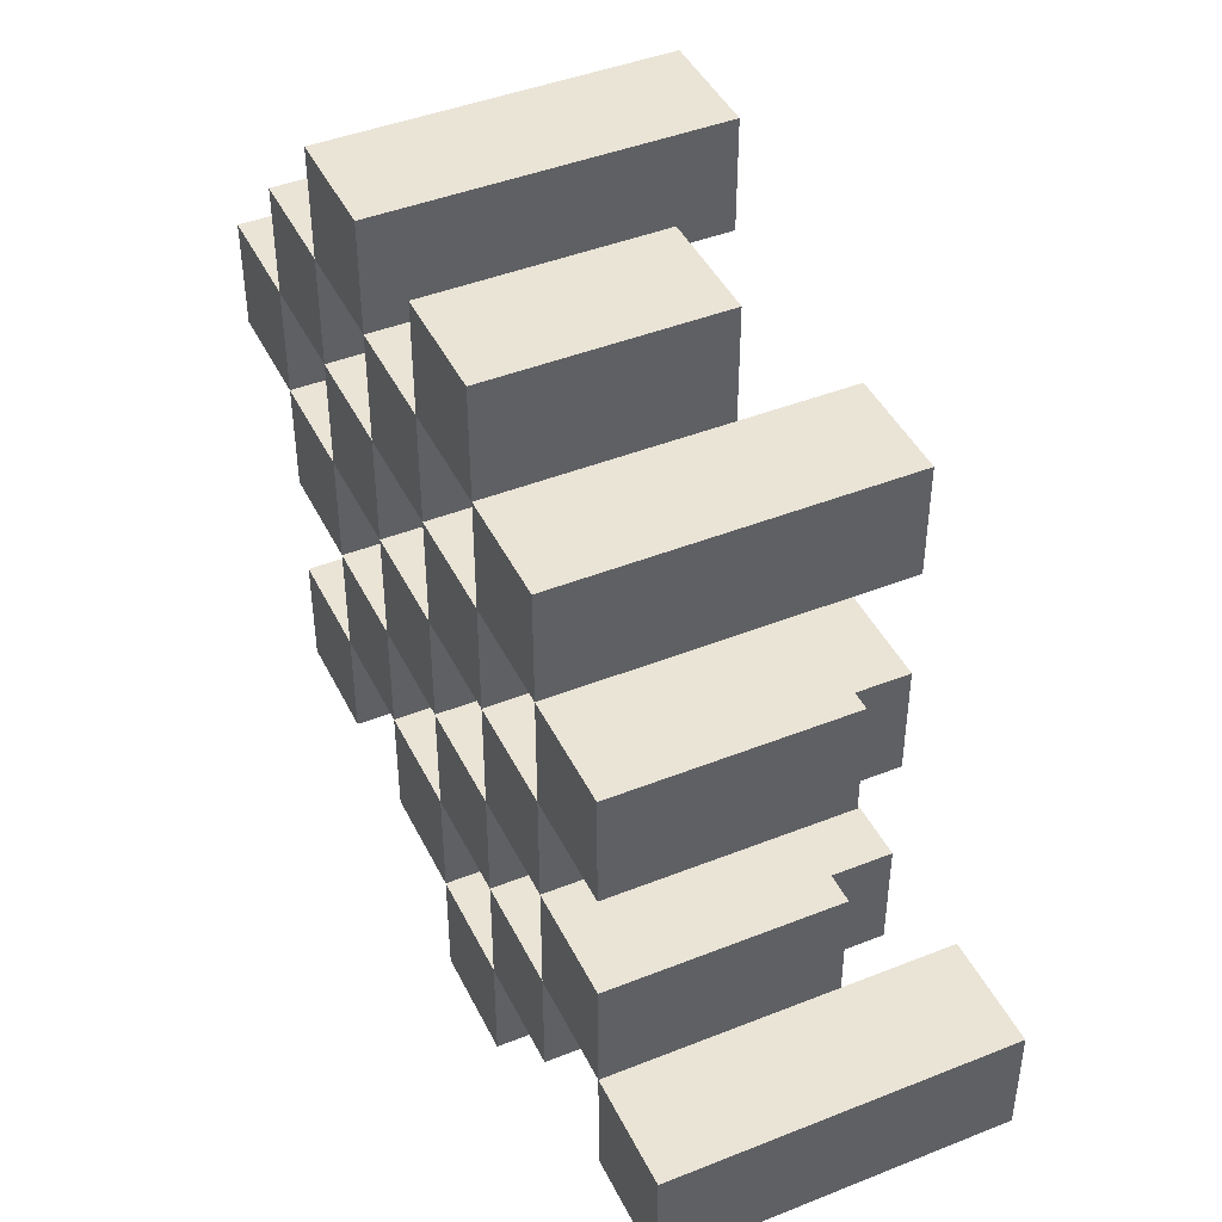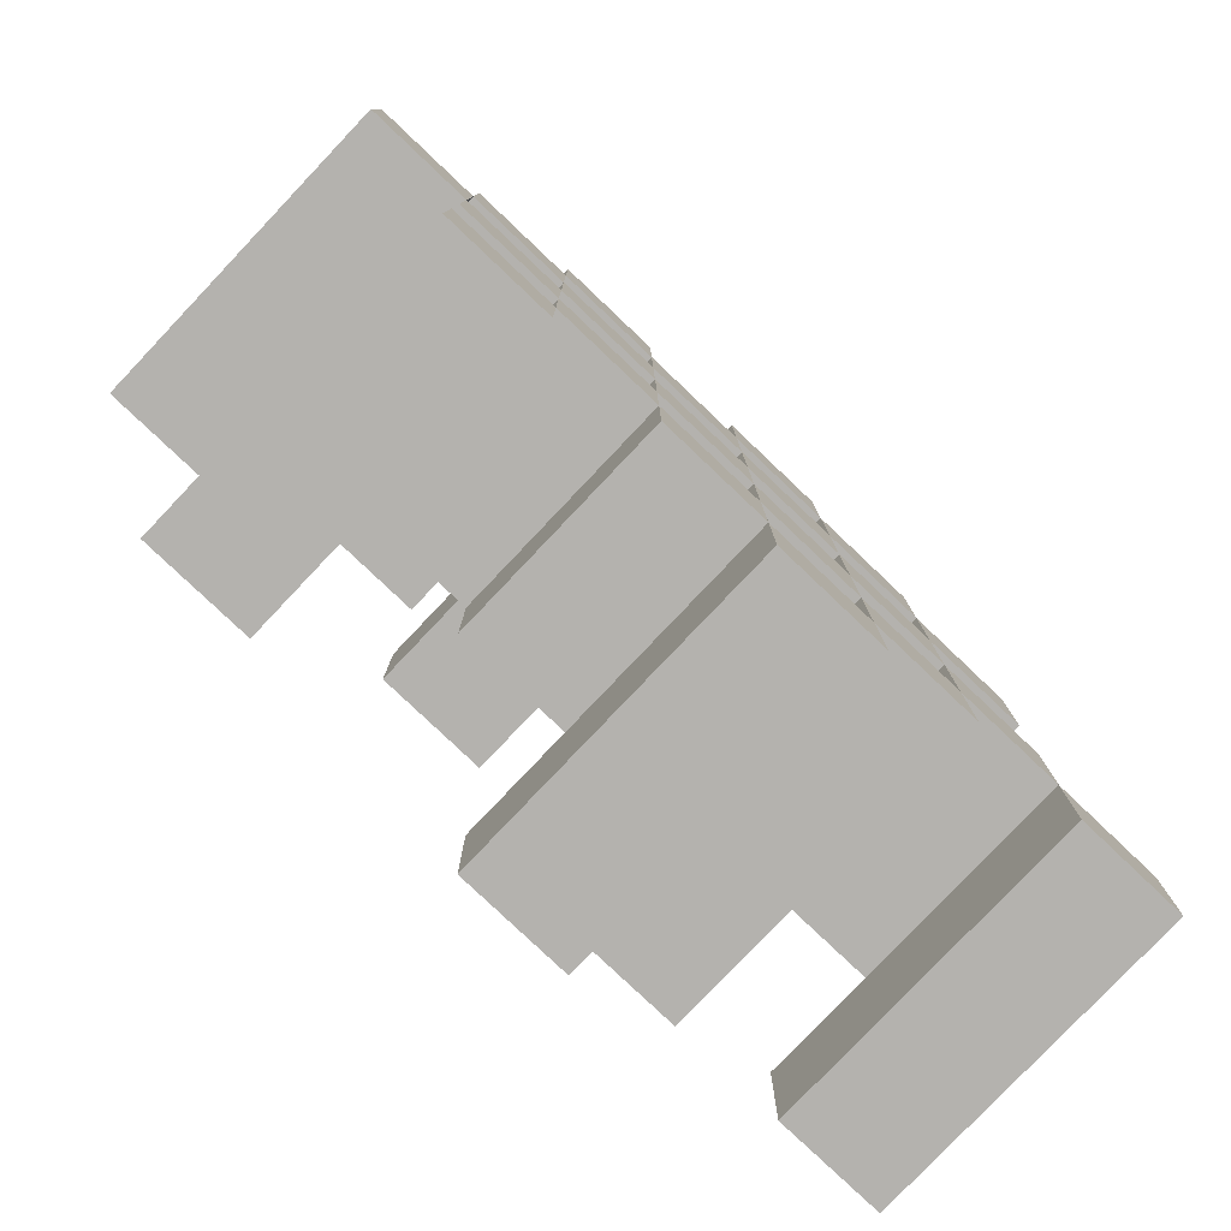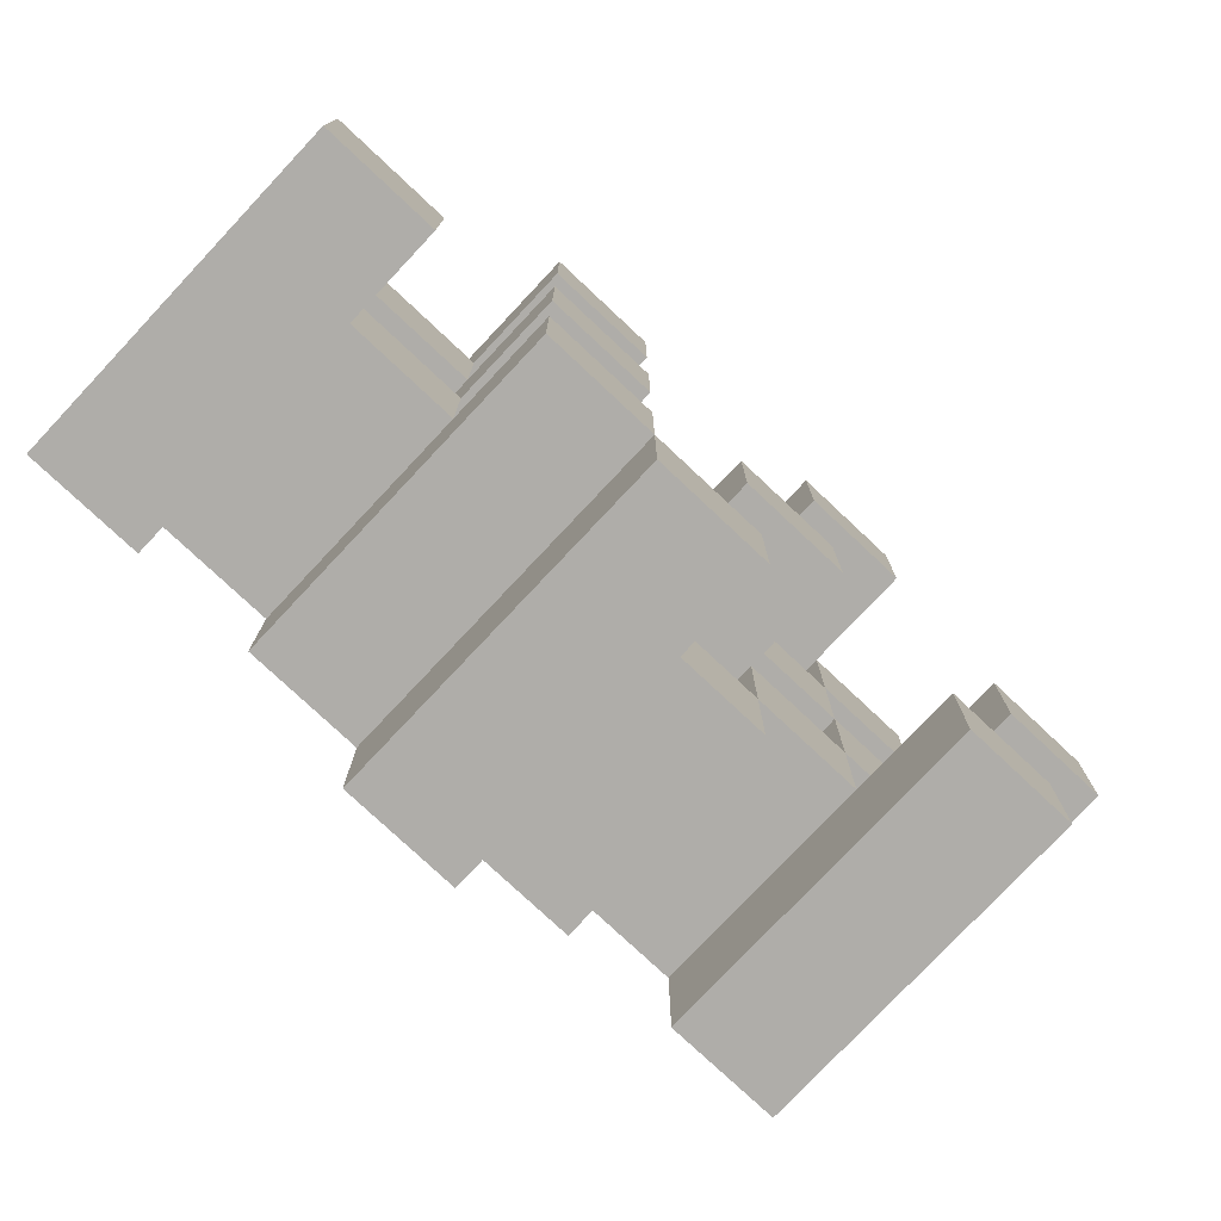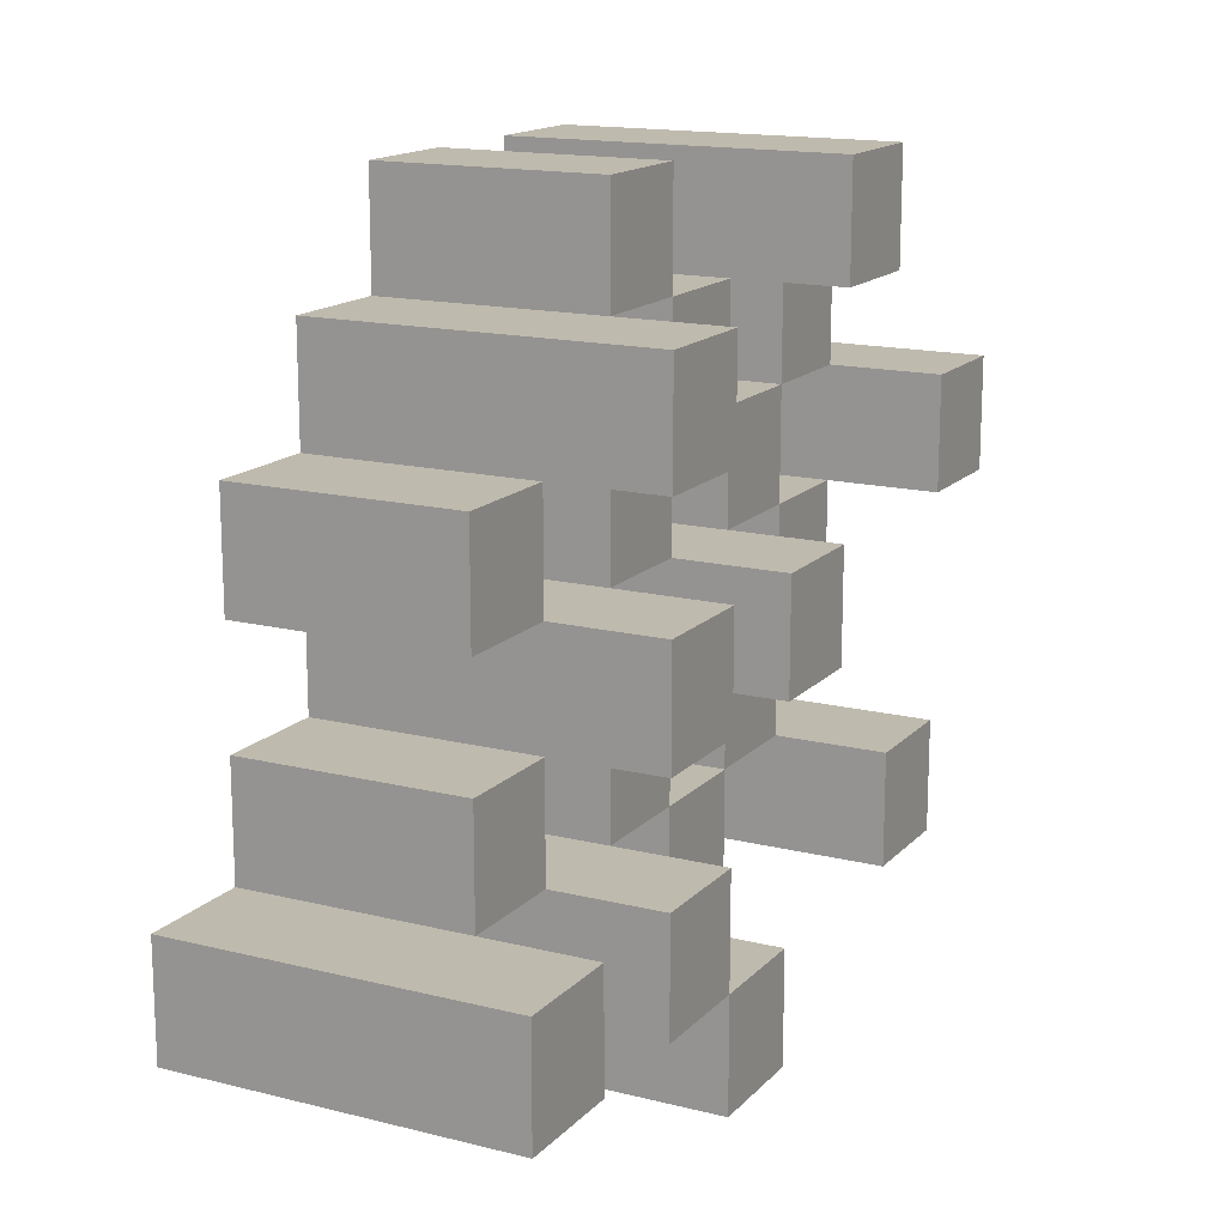
<metadata>
{"format":"obj","ext":"obj","renderer":"f3d","projection":"perspective","resolution":1024,"background":"white","views":[{"elev":43.9,"azim":65.0,"up":"+Z"},{"elev":-79.8,"azim":-43.5,"up":"+Z"},{"elev":-77.3,"azim":136.8,"up":"+Z"},{"elev":15.6,"azim":117.6,"up":"+Z"}]}
</metadata>
<code>
o
v 40.7 0.9 4.9
v 40.7 0.9 4.8
v 40.7 1.2 4.9
v 40.7 1.2 4.8
v 40.8 0.9 5
v 40.8 0.9 4.9
v 40.8 0.9 4.8
v 40.8 0.9 4.7
v 40.8 0.9 4.6
v 40.8 0.9 4.5
v 40.8 1.1 5
v 40.8 1.1 4.9
v 40.8 1.1 4.8
v 40.8 1.1 4.7
v 40.8 1.2 4.6
v 40.8 1.2 4.5
v 40.9 0.9 5.1
v 40.9 0.9 5
v 40.9 0.9 4.9
v 40.9 0.9 4.8
v 40.9 0.9 4.7
v 40.9 0.9 4.6
v 40.9 1.1 5
v 40.9 1.1 4.9
v 40.9 1.1 4.8
v 40.9 1.1 4.7
v 40.9 1.1 4.6
v 40.9 1.2 5.1
v 40.9 1.2 5
v 41 0.9 5
v 41 0.9 4.9
v 41 0.9 4.8
v 41 0.9 4.7
v 41 0.9 4.6
v 41 0.9 4.5
v 41 1.1 5
v 41 1.1 4.9
v 41 1.1 4.8
v 41 1.1 4.7
v 41 1.1 4.6
v 41 1.1 4.5
v 41 1.2 4.8
v 41 1.2 4.7
v 41.1 0.9 5.1
v 41.1 0.9 5
v 41.1 0.9 4.9
v 41.1 0.9 4.8
v 41.1 0.9 4.7
v 41.1 0.9 4.6
v 41.1 0.9 4.5
v 41.1 0.9 4.4
v 41.1 1.1 5.1
v 41.1 1.1 5
v 41.1 1.1 4.9
v 41.1 1.1 4.8
v 41.1 1.1 4.7
v 41.1 1.1 4.6
v 41.1 1.1 4.5
v 41.1 1.2 4.5
v 41.1 1.2 4.4
v 41.2 0.9 5
v 41.2 0.9 4.9
v 41.2 0.9 4.8
v 41.2 0.9 4.7
v 41.2 0.9 4.6
v 41.2 0.9 4.5
v 41.2 1.1 5
v 41.2 1.1 4.9
v 41.2 1.1 4.8
v 41.2 1.1 4.7
v 41.2 1.1 4.6
v 41.2 1.2 5
v 41.2 1.2 4.9
v 41.2 1.2 4.8
v 41.2 1.2 4.7
v 41.2 1.2 4.6
v 41.2 1.2 4.5
v 41.3 0.9 4.9
v 41.3 0.9 4.8
v 41.3 0.9 4.7
v 41.3 0.9 4.6
v 41.3 1.1 4.9
v 41.3 1.1 4.8
v 41.3 1.1 4.7
v 41.3 1.1 4.6
v 41.4 0.9 4.6
v 41.4 0.9 4.5
v 41.4 1.1 4.6
v 41.4 1.2 4.6
v 41.4 1.2 4.5
v 40.8 0.9 4.9
v 40.8 0.9 4.8
v 40.8 1.1 4.9
v 40.8 1.1 4.8
v 40.8 1.2 4.9
v 40.8 1.2 4.8
v 40.9 0.9 5
v 40.9 0.9 4.9
v 40.9 0.9 4.8
v 40.9 0.9 4.7
v 40.9 0.9 4.6
v 40.9 0.9 4.5
v 40.9 1.1 5
v 40.9 1.1 4.9
v 40.9 1.1 4.8
v 40.9 1.1 4.7
v 40.9 1.1 4.6
v 40.9 1.2 4.6
v 40.9 1.2 4.5
v 41 0.9 5.1
v 41 0.9 5
v 41 0.9 4.9
v 41 0.9 4.8
v 41 0.9 4.7
v 41 0.9 4.6
v 41 1.1 5
v 41 1.1 4.9
v 41 1.1 4.8
v 41 1.1 4.7
v 41 1.1 4.6
v 41 1.2 5.1
v 41 1.2 5
v 41.1 0.9 5
v 41.1 0.9 4.9
v 41.1 0.9 4.8
v 41.1 0.9 4.7
v 41.1 0.9 4.6
v 41.1 0.9 4.5
v 41.1 1.1 5
v 41.1 1.1 4.9
v 41.1 1.1 4.8
v 41.1 1.1 4.7
v 41.1 1.1 4.6
v 41.1 1.1 4.5
v 41.1 1.2 4.8
v 41.1 1.2 4.7
v 41.2 0.9 5.1
v 41.2 0.9 5
v 41.2 0.9 4.9
v 41.2 0.9 4.8
v 41.2 0.9 4.7
v 41.2 0.9 4.6
v 41.2 0.9 4.5
v 41.2 0.9 4.4
v 41.2 1.1 5.1
v 41.2 1.1 5
v 41.2 1.1 4.9
v 41.2 1.1 4.8
v 41.2 1.1 4.7
v 41.2 1.1 4.6
v 41.2 1.2 4.5
v 41.2 1.2 4.4
v 41.3 0.9 5
v 41.3 0.9 4.9
v 41.3 0.9 4.8
v 41.3 0.9 4.7
v 41.3 0.9 4.6
v 41.3 0.9 4.5
v 41.3 1.1 4.9
v 41.3 1.1 4.8
v 41.3 1.1 4.7
v 41.3 1.1 4.6
v 41.3 1.2 5
v 41.3 1.2 4.9
v 41.3 1.2 4.8
v 41.3 1.2 4.7
v 41.3 1.2 4.6
v 41.3 1.2 4.5
v 41.4 0.9 4.9
v 41.4 0.9 4.8
v 41.4 0.9 4.7
v 41.4 0.9 4.6
v 41.4 1.1 4.9
v 41.4 1.1 4.8
v 41.4 1.1 4.7
v 41.4 1.1 4.6
v 41.5 0.9 4.6
v 41.5 0.9 4.5
v 41.5 1.2 4.6
v 41.5 1.2 4.5
v 40.9 0.9 5.1
v 40.9 1.2 5.1
v 41 0.9 5.1
v 41 1.2 5.1
v 41.1 0.9 5.1
v 41.1 1.1 5.1
v 41.2 0.9 5.1
v 41.2 1.1 5.1
v 40.8 0.9 5
v 40.8 1.1 5
v 40.9 0.9 5
v 40.9 1.1 5
v 41 0.9 5
v 41 1.1 5
v 41.1 0.9 5
v 41.1 1.1 5
v 41.2 0.9 5
v 41.2 1.1 5
v 41.2 1.2 5
v 41.3 0.9 5
v 41.3 1.2 5
v 40.7 0.9 4.9
v 40.7 1.2 4.9
v 40.8 0.9 4.9
v 40.8 1.1 4.9
v 40.8 1.2 4.9
v 40.9 0.9 4.9
v 40.9 1.1 4.9
v 41 0.9 4.9
v 41 1.1 4.9
v 41.1 0.9 4.9
v 41.1 1.1 4.9
v 41.2 0.9 4.9
v 41.2 1.1 4.9
v 41.3 0.9 4.9
v 41.3 1.1 4.9
v 41.4 0.9 4.9
v 41.4 1.1 4.9
v 40.8 0.9 4.8
v 40.8 1.1 4.8
v 40.9 0.9 4.8
v 40.9 1.1 4.8
v 41 0.9 4.8
v 41 1.1 4.8
v 41 1.2 4.8
v 41.1 0.9 4.8
v 41.1 1.1 4.8
v 41.1 1.2 4.8
v 41.2 0.9 4.8
v 41.2 1.1 4.8
v 41.2 1.2 4.8
v 41.3 0.9 4.8
v 41.3 1.1 4.8
v 41.3 1.2 4.8
v 40.9 0.9 4.7
v 40.9 1.1 4.7
v 41 0.9 4.7
v 41 1.1 4.7
v 41.1 0.9 4.7
v 41.1 1.1 4.7
v 41.2 0.9 4.7
v 41.2 1.1 4.7
v 41.3 0.9 4.7
v 41.3 1.1 4.7
v 41.4 0.9 4.7
v 41.4 1.1 4.7
v 40.8 0.9 4.6
v 40.8 1.2 4.6
v 40.9 0.9 4.6
v 40.9 1.1 4.6
v 40.9 1.2 4.6
v 41 0.9 4.6
v 41 1.1 4.6
v 41.1 0.9 4.6
v 41.1 1.1 4.6
v 41.2 0.9 4.6
v 41.2 1.1 4.6
v 41.2 1.2 4.6
v 41.3 0.9 4.6
v 41.3 1.1 4.6
v 41.3 1.2 4.6
v 41.4 0.9 4.6
v 41.4 1.1 4.6
v 41.4 1.2 4.6
v 41.5 0.9 4.6
v 41.5 1.2 4.6
v 41.1 0.9 4.5
v 41.1 1.1 4.5
v 41.1 1.2 4.5
v 41.2 0.9 4.5
v 41.2 1.2 4.5
v 40.9 0.9 5
v 40.9 1.1 5
v 40.9 1.2 5
v 41 0.9 5
v 41 1.1 5
v 41 1.2 5
v 41.1 0.9 5
v 41.1 1.1 5
v 41.2 0.9 5
v 41.2 1.1 5
v 40.8 0.9 4.9
v 40.8 1.1 4.9
v 40.9 0.9 4.9
v 40.9 1.1 4.9
v 41 0.9 4.9
v 41 1.1 4.9
v 41.1 0.9 4.9
v 41.1 1.1 4.9
v 41.2 0.9 4.9
v 41.2 1.1 4.9
v 41.2 1.2 4.9
v 41.3 0.9 4.9
v 41.3 1.1 4.9
v 41.3 1.2 4.9
v 40.7 0.9 4.8
v 40.7 1.2 4.8
v 40.8 0.9 4.8
v 40.8 1.1 4.8
v 40.8 1.2 4.8
v 40.9 0.9 4.8
v 40.9 1.1 4.8
v 41 0.9 4.8
v 41 1.1 4.8
v 41.1 0.9 4.8
v 41.1 1.1 4.8
v 41.2 0.9 4.8
v 41.2 1.1 4.8
v 41.3 0.9 4.8
v 41.3 1.1 4.8
v 41.4 0.9 4.8
v 41.4 1.1 4.8
v 40.8 0.9 4.7
v 40.8 1.1 4.7
v 40.9 0.9 4.7
v 40.9 1.1 4.7
v 41 0.9 4.7
v 41 1.1 4.7
v 41 1.2 4.7
v 41.1 0.9 4.7
v 41.1 1.1 4.7
v 41.1 1.2 4.7
v 41.2 0.9 4.7
v 41.2 1.1 4.7
v 41.2 1.2 4.7
v 41.3 0.9 4.7
v 41.3 1.1 4.7
v 41.3 1.2 4.7
v 40.9 0.9 4.6
v 40.9 1.1 4.6
v 41 0.9 4.6
v 41 1.1 4.6
v 41.1 0.9 4.6
v 41.1 1.1 4.6
v 41.2 0.9 4.6
v 41.2 1.1 4.6
v 41.3 0.9 4.6
v 41.3 1.1 4.6
v 41.4 0.9 4.6
v 41.4 1.1 4.6
v 40.8 0.9 4.5
v 40.8 1.2 4.5
v 40.9 0.9 4.5
v 40.9 1.2 4.5
v 41 0.9 4.5
v 41 1.1 4.5
v 41.1 0.9 4.5
v 41.1 1.1 4.5
v 41.2 0.9 4.5
v 41.2 1.2 4.5
v 41.3 0.9 4.5
v 41.3 1.2 4.5
v 41.4 0.9 4.5
v 41.4 1.2 4.5
v 41.5 0.9 4.5
v 41.5 1.2 4.5
v 41.1 0.9 4.4
v 41.1 1.2 4.4
v 41.2 0.9 4.4
v 41.2 1.2 4.4
v 40.9 0.9 5.1
v 41 0.9 5.1
v 41.1 0.9 5.1
v 41.2 0.9 5.1
v 40.8 0.9 5
v 40.9 0.9 5
v 41 0.9 5
v 41.1 0.9 5
v 41.2 0.9 5
v 41.3 0.9 5
v 40.7 0.9 4.9
v 40.8 0.9 4.9
v 40.9 0.9 4.9
v 41 0.9 4.9
v 41.1 0.9 4.9
v 41.2 0.9 4.9
v 41.3 0.9 4.9
v 41.4 0.9 4.9
v 40.7 0.9 4.8
v 40.8 0.9 4.8
v 40.9 0.9 4.8
v 41 0.9 4.8
v 41.1 0.9 4.8
v 41.2 0.9 4.8
v 41.3 0.9 4.8
v 41.4 0.9 4.8
v 40.8 0.9 4.7
v 40.9 0.9 4.7
v 41 0.9 4.7
v 41.1 0.9 4.7
v 41.2 0.9 4.7
v 41.3 0.9 4.7
v 41.4 0.9 4.7
v 40.8 0.9 4.6
v 40.9 0.9 4.6
v 41 0.9 4.6
v 41.1 0.9 4.6
v 41.2 0.9 4.6
v 41.3 0.9 4.6
v 41.4 0.9 4.6
v 41.5 0.9 4.6
v 40.8 0.9 4.5
v 40.9 0.9 4.5
v 41 0.9 4.5
v 41.1 0.9 4.5
v 41.2 0.9 4.5
v 41.3 0.9 4.5
v 41.4 0.9 4.5
v 41.5 0.9 4.5
v 41.1 0.9 4.4
v 41.2 0.9 4.4
v 41.1 1.1 5.1
v 41.2 1.1 5.1
v 40.8 1.1 5
v 40.9 1.1 5
v 41 1.1 5
v 41.1 1.1 5
v 41.2 1.1 5
v 40.8 1.1 4.9
v 40.9 1.1 4.9
v 41 1.1 4.9
v 41.1 1.1 4.9
v 41.2 1.1 4.9
v 41.3 1.1 4.9
v 41.4 1.1 4.9
v 40.8 1.1 4.8
v 40.9 1.1 4.8
v 41 1.1 4.8
v 41.1 1.1 4.8
v 41.2 1.1 4.8
v 41.3 1.1 4.8
v 41.4 1.1 4.8
v 40.8 1.1 4.7
v 40.9 1.1 4.7
v 41 1.1 4.7
v 41.1 1.1 4.7
v 41.2 1.1 4.7
v 41.3 1.1 4.7
v 41.4 1.1 4.7
v 40.9 1.1 4.6
v 41 1.1 4.6
v 41.1 1.1 4.6
v 41.2 1.1 4.6
v 41.3 1.1 4.6
v 41.4 1.1 4.6
v 41 1.1 4.5
v 41.1 1.1 4.5
v 40.9 1.2 5.1
v 41 1.2 5.1
v 40.9 1.2 5
v 41 1.2 5
v 41.2 1.2 5
v 41.3 1.2 5
v 40.7 1.2 4.9
v 40.8 1.2 4.9
v 41.2 1.2 4.9
v 41.3 1.2 4.9
v 40.7 1.2 4.8
v 40.8 1.2 4.8
v 41 1.2 4.8
v 41.1 1.2 4.8
v 41.2 1.2 4.8
v 41.3 1.2 4.8
v 41 1.2 4.7
v 41.1 1.2 4.7
v 41.2 1.2 4.7
v 41.3 1.2 4.7
v 40.8 1.2 4.6
v 40.9 1.2 4.6
v 41.2 1.2 4.6
v 41.3 1.2 4.6
v 41.4 1.2 4.6
v 41.5 1.2 4.6
v 40.8 1.2 4.5
v 40.9 1.2 4.5
v 41.1 1.2 4.5
v 41.2 1.2 4.5
v 41.3 1.2 4.5
v 41.4 1.2 4.5
v 41.5 1.2 4.5
v 41.1 1.2 4.4
v 41.2 1.2 4.4
f 3 2 1
f 4 2 3
f 11 6 5
f 12 6 11
f 13 8 7
f 14 8 13
f 15 10 9
f 16 10 15
f 23 18 17
f 24 20 19
f 25 20 24
f 26 22 21
f 27 22 26
f 28 23 17
f 29 23 28
f 36 31 30
f 37 31 36
f 38 33 32
f 39 33 38
f 40 35 34
f 41 35 40
f 42 39 38
f 43 39 42
f 52 45 44
f 53 45 52
f 54 47 46
f 55 47 54
f 56 49 48
f 57 49 56
f 58 51 50
f 59 51 58
f 60 51 59
f 67 62 61
f 68 62 67
f 69 64 63
f 70 64 69
f 71 66 65
f 72 68 67
f 73 68 72
f 74 70 69
f 75 70 74
f 76 66 71
f 77 66 76
f 82 79 78
f 83 79 82
f 84 81 80
f 85 81 84
f 88 87 86
f 89 87 88
f 90 87 89
f 91 92 93
f 93 92 94
f 93 94 95
f 95 94 96
f 97 98 103
f 103 98 104
f 99 100 105
f 105 100 106
f 101 102 107
f 107 102 108
f 108 102 109
f 110 111 116
f 112 113 117
f 117 113 118
f 114 115 119
f 119 115 120
f 110 116 121
f 121 116 122
f 123 124 129
f 129 124 130
f 125 126 131
f 131 126 132
f 127 128 133
f 133 128 134
f 131 132 135
f 135 132 136
f 137 138 145
f 145 138 146
f 139 140 147
f 147 140 148
f 141 142 149
f 149 142 150
f 143 144 151
f 151 144 152
f 153 154 159
f 155 156 160
f 160 156 161
f 157 158 162
f 153 159 163
f 163 159 164
f 160 161 165
f 165 161 166
f 162 158 167
f 167 158 168
f 169 170 173
f 173 170 174
f 171 172 175
f 175 172 176
f 177 178 179
f 179 178 180
f 183 182 181
f 184 182 183
f 187 186 185
f 188 186 187
f 191 190 189
f 192 190 191
f 195 194 193
f 196 194 195
f 200 198 197
f 200 199 198
f 201 199 200
f 204 203 202
f 205 203 204
f 206 203 205
f 209 208 207
f 210 208 209
f 213 212 211
f 214 212 213
f 217 216 215
f 218 216 217
f 221 220 219
f 222 220 221
f 226 224 223
f 226 225 224
f 227 225 226
f 228 225 227
f 232 230 229
f 232 231 230
f 233 231 232
f 234 231 233
f 237 236 235
f 238 236 237
f 241 240 239
f 242 240 241
f 245 244 243
f 246 244 245
f 249 248 247
f 250 248 249
f 251 248 250
f 254 253 252
f 255 253 254
f 259 257 256
f 259 258 257
f 260 258 259
f 261 258 260
f 265 263 262
f 265 264 263
f 266 264 265
f 270 268 267
f 270 269 268
f 271 269 270
f 272 273 275
f 273 274 275
f 275 274 276
f 276 274 277
f 278 279 280
f 280 279 281
f 282 283 284
f 284 283 285
f 286 287 288
f 288 287 289
f 290 291 293
f 291 292 293
f 293 292 294
f 294 292 295
f 296 297 298
f 298 297 299
f 299 297 300
f 301 302 303
f 303 302 304
f 305 306 307
f 307 306 308
f 309 310 311
f 311 310 312
f 313 314 315
f 315 314 316
f 317 318 320
f 318 319 320
f 320 319 321
f 321 319 322
f 323 324 326
f 324 325 326
f 326 325 327
f 327 325 328
f 329 330 331
f 331 330 332
f 333 334 335
f 335 334 336
f 337 338 339
f 339 338 340
f 341 342 343
f 343 342 344
f 345 346 347
f 347 346 348
f 349 350 351
f 351 350 352
f 353 354 355
f 355 354 356
f 357 358 359
f 359 358 360
f 366 362 361
f 367 362 366
f 368 364 363
f 369 364 368
f 372 366 365
f 373 366 372
f 374 368 367
f 375 368 374
f 376 370 369
f 377 370 376
f 379 372 371
f 380 372 379
f 381 374 373
f 382 374 381
f 383 376 375
f 384 376 383
f 385 378 377
f 386 378 385
f 387 381 380
f 388 381 387
f 389 383 382
f 390 383 389
f 391 385 384
f 392 385 391
f 395 389 388
f 396 389 395
f 397 391 390
f 398 391 397
f 399 393 392
f 400 393 399
f 402 395 394
f 403 395 402
f 404 397 396
f 405 397 404
f 406 399 398
f 407 399 406
f 408 401 400
f 409 401 408
f 410 406 405
f 411 406 410
f 412 413 417
f 417 413 418
f 414 415 419
f 419 415 420
f 416 417 421
f 421 417 422
f 420 421 427
f 427 421 428
f 422 423 429
f 429 423 430
f 424 425 431
f 431 425 432
f 426 427 433
f 433 427 434
f 434 435 440
f 440 435 441
f 436 437 442
f 442 437 443
f 438 439 444
f 444 439 445
f 441 442 446
f 446 442 447
f 448 449 450
f 450 449 451
f 452 453 456
f 456 453 457
f 454 455 458
f 458 455 459
f 460 461 464
f 464 461 465
f 462 463 466
f 466 463 467
f 468 469 474
f 474 469 475
f 470 471 477
f 477 471 478
f 472 473 479
f 479 473 480
f 476 477 481
f 481 477 482

</code>
